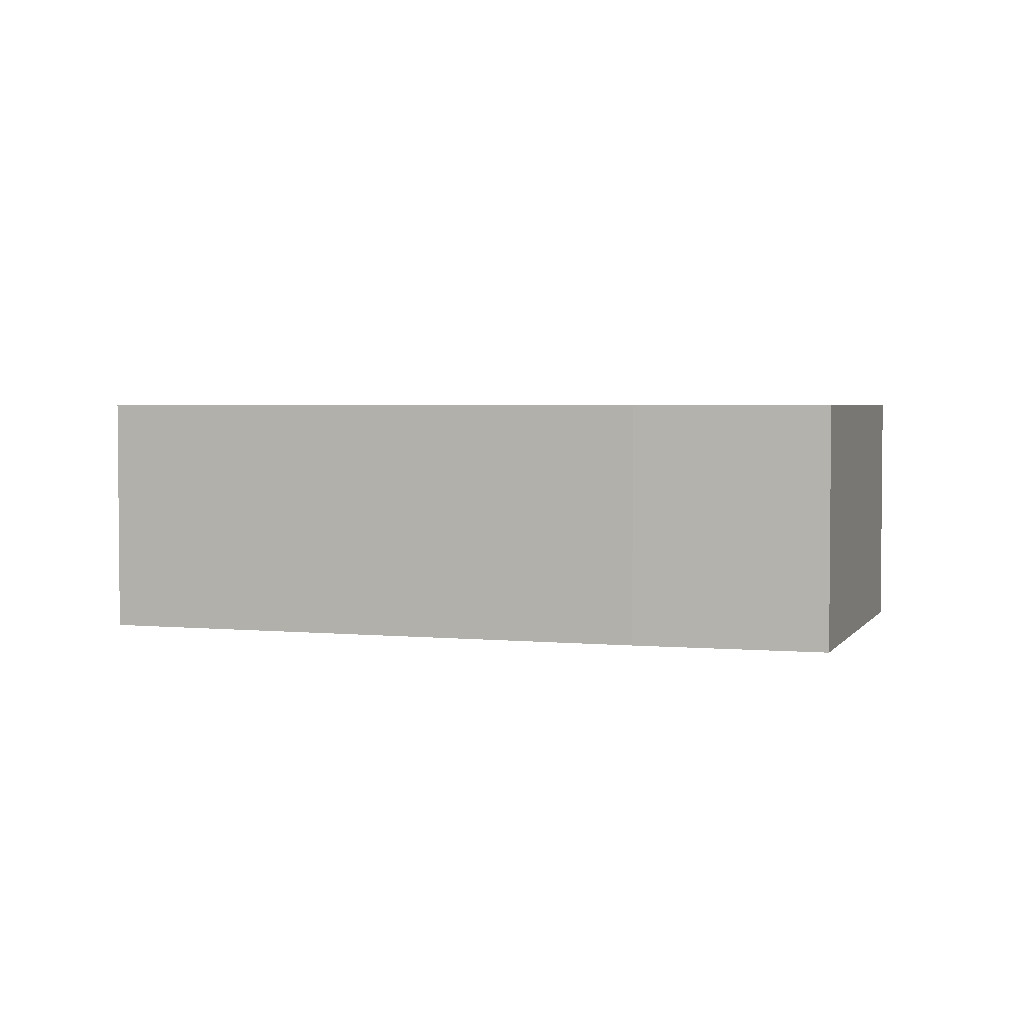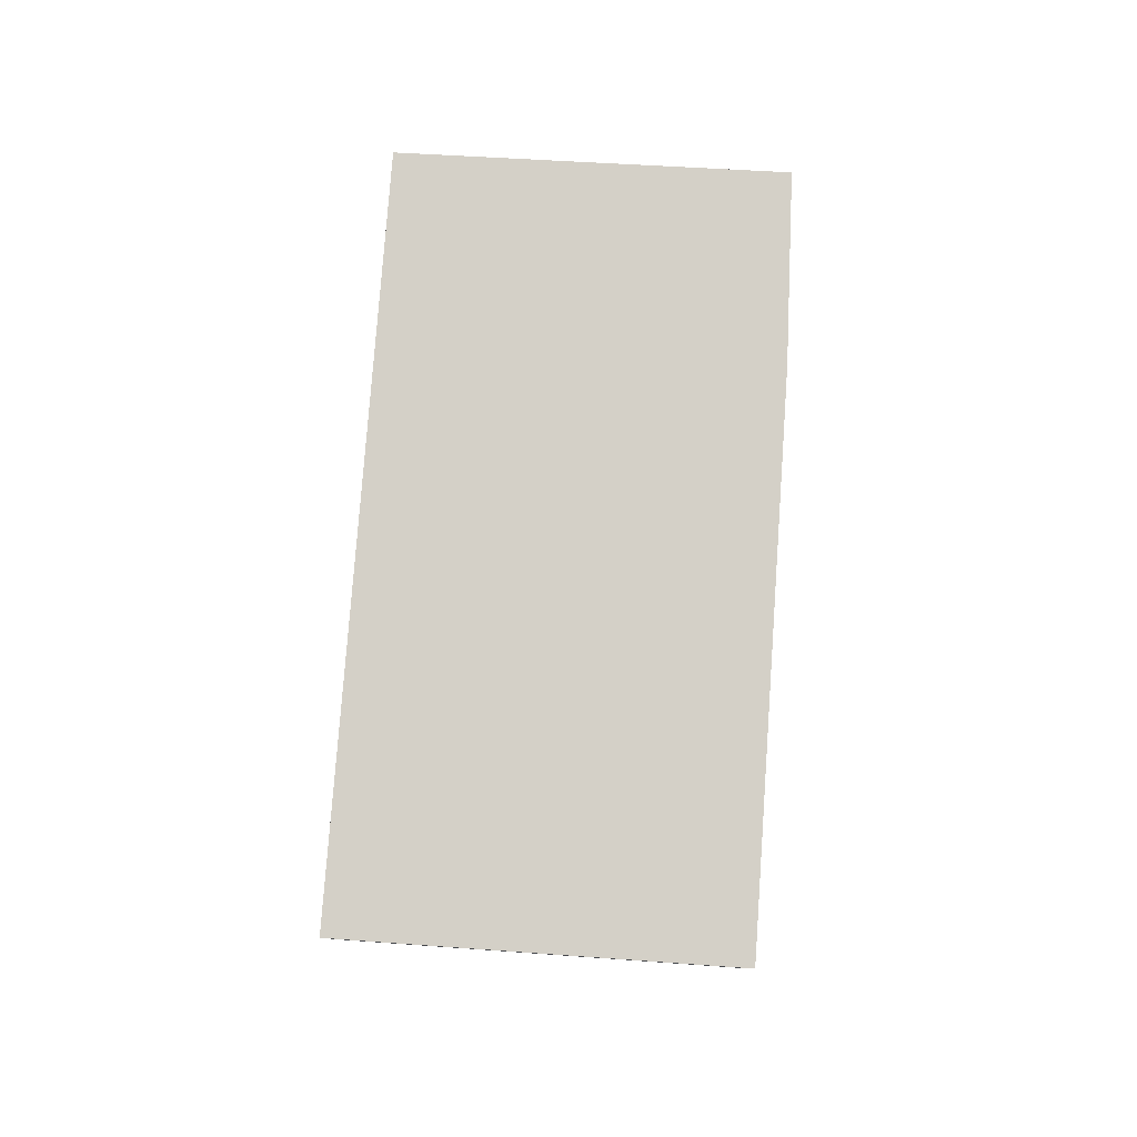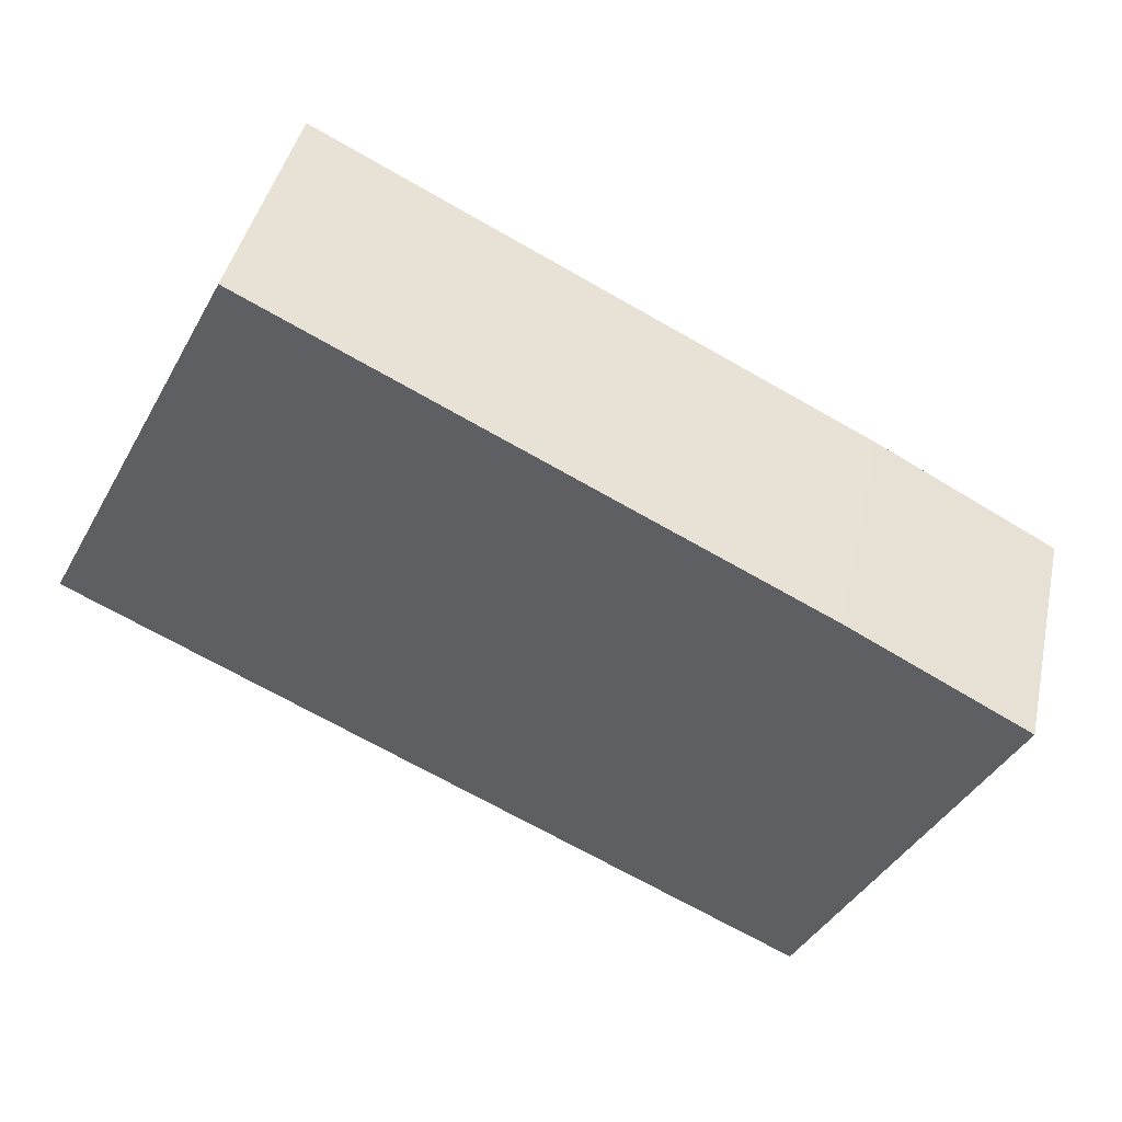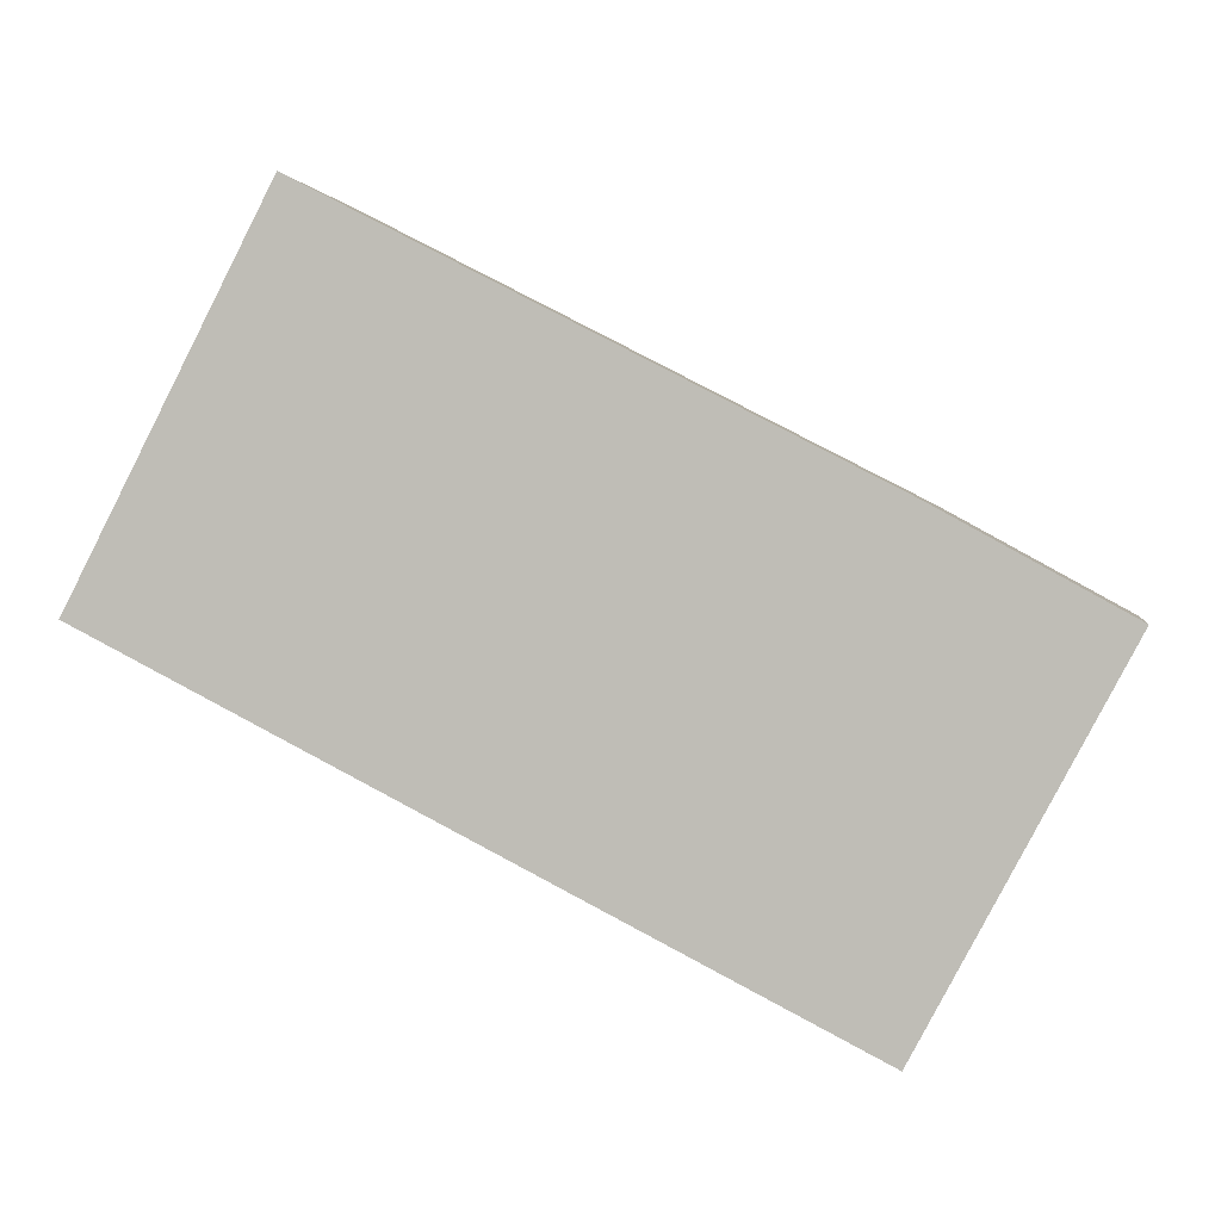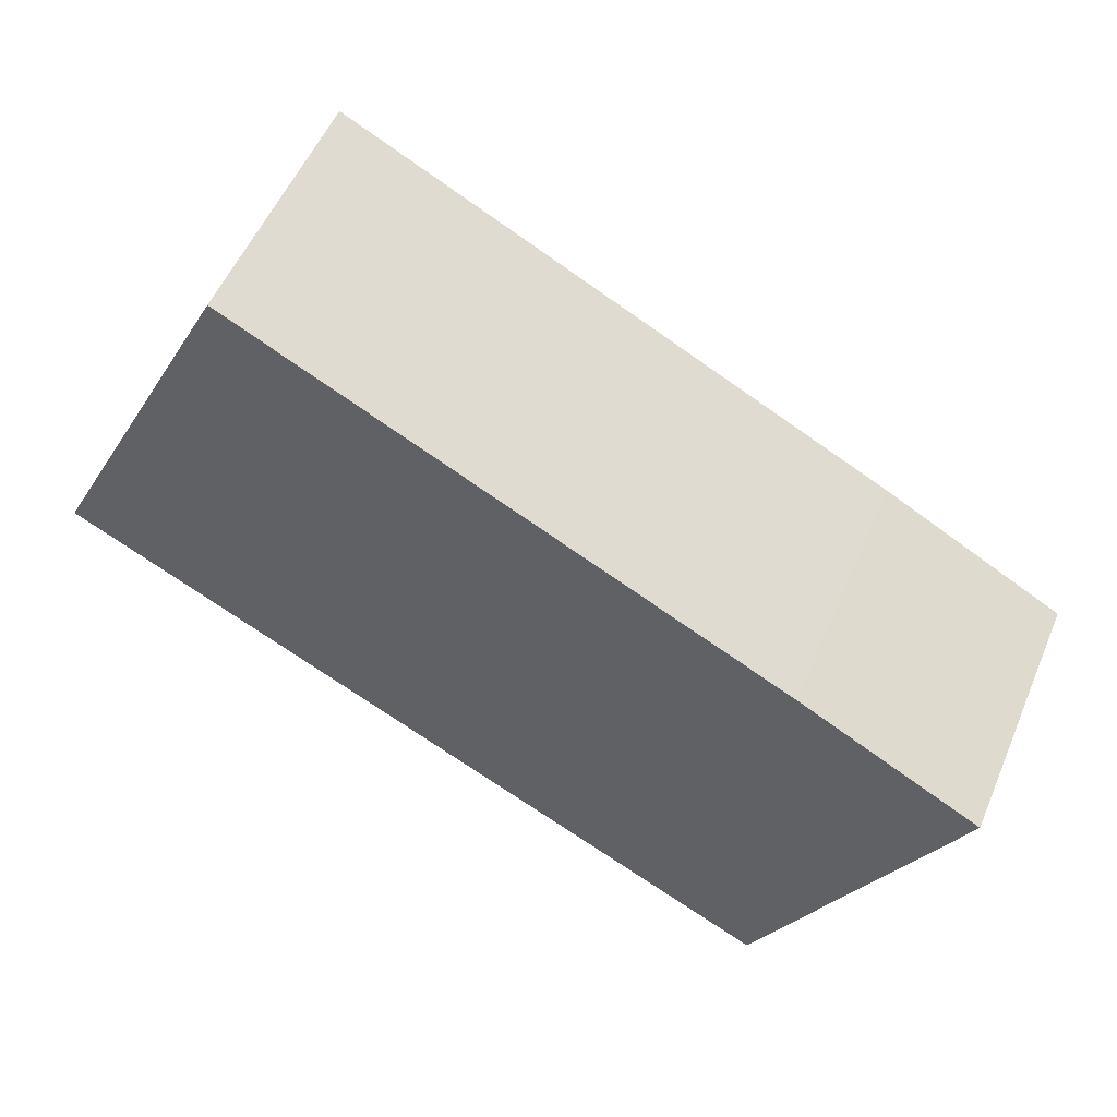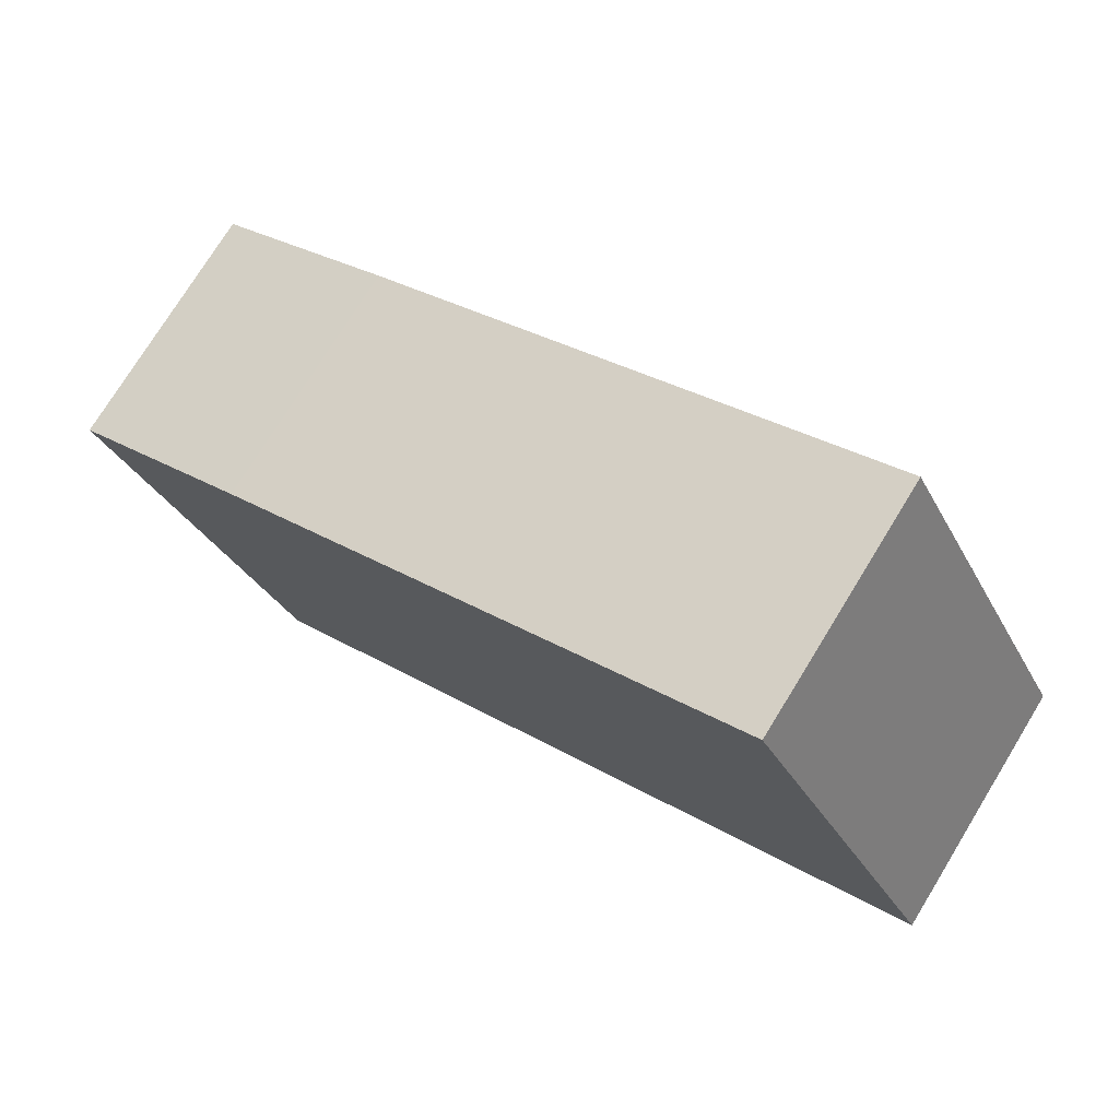
<metadata>
{"format":"obj","ext":"obj","renderer":"f3d","projection":"perspective","resolution":1024,"background":"white","views":[{"elev":3.1,"azim":45.9,"up":"+Y"},{"elev":79.9,"azim":-58.8,"up":"+Y"},{"elev":42.4,"azim":12.4,"up":"+Z"},{"elev":1.4,"azim":9.5,"up":"+Z"},{"elev":53.3,"azim":22.7,"up":"+Z"},{"elev":75.1,"azim":-148.5,"up":"+Z"}]}
</metadata>
<code>
v  0.011 4.461 0.021
v  1.578 4.461 -0.801
v  0 4.461 2.732e-16
v  12.74 4.461 -6.463
v  3.442 4.461 6.695
v  16.2 4.461 0.002
v  13.01 4.461 1.766
v  0 0 0
v  3.442 -4.099e-16 6.695
v  0.011 -1.286e-18 0.021
v  13.01 -1.081e-16 1.766
v  16.2 -1.225e-19 0.002
v  12.74 3.957e-16 -6.463
v  1.578 4.905e-17 -0.801
g defaultobject
f 1 2 3
f 2 1 4
f 4 1 5
f 4 5 6
f 6 5 7
f 8 1 3
f 1 8 5
f 5 8 9
f 9 8 10
f 9 7 5
f 7 9 11
f 11 6 7
f 6 11 12
f 12 4 6
f 4 12 13
f 2 8 3
f 8 2 14
f 14 2 4
f 14 4 13
f 11 13 12
f 13 11 9
f 13 9 14
f 14 9 10
f 14 10 8

</code>
